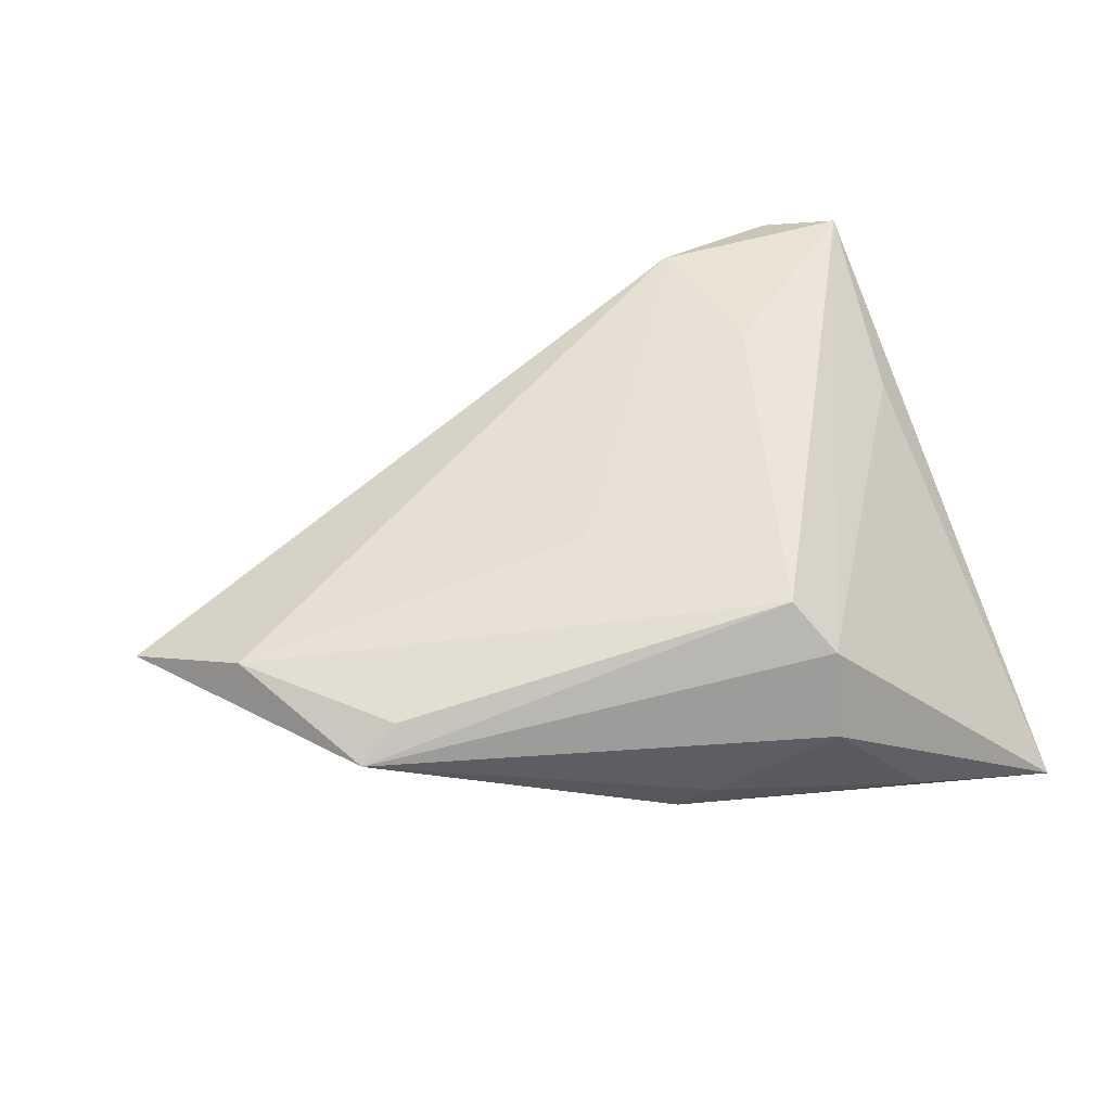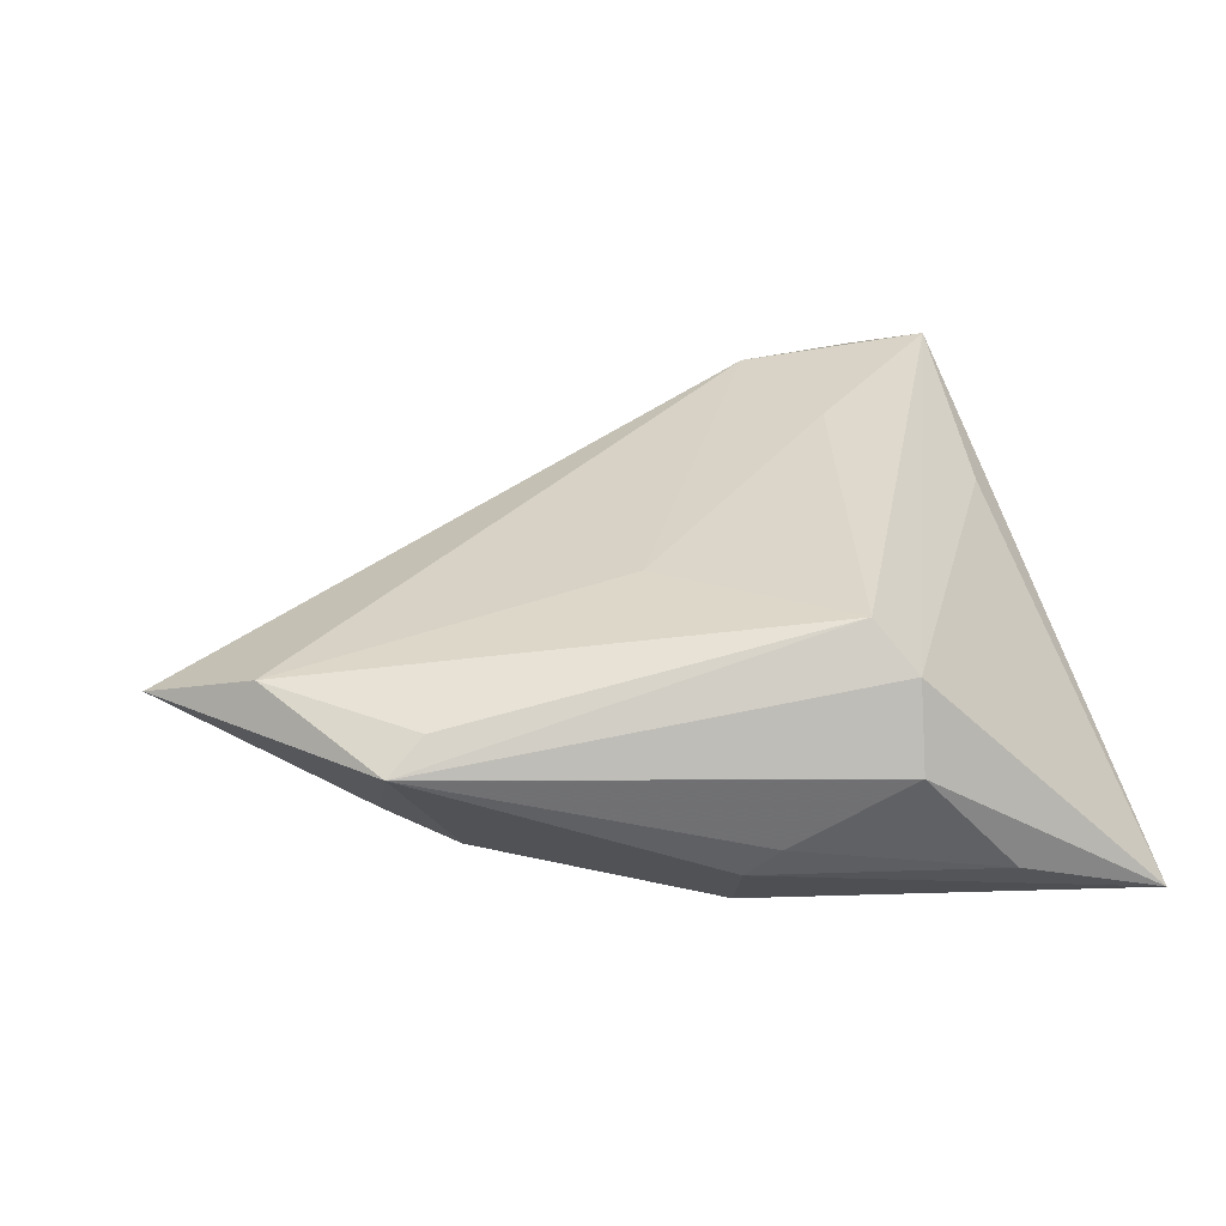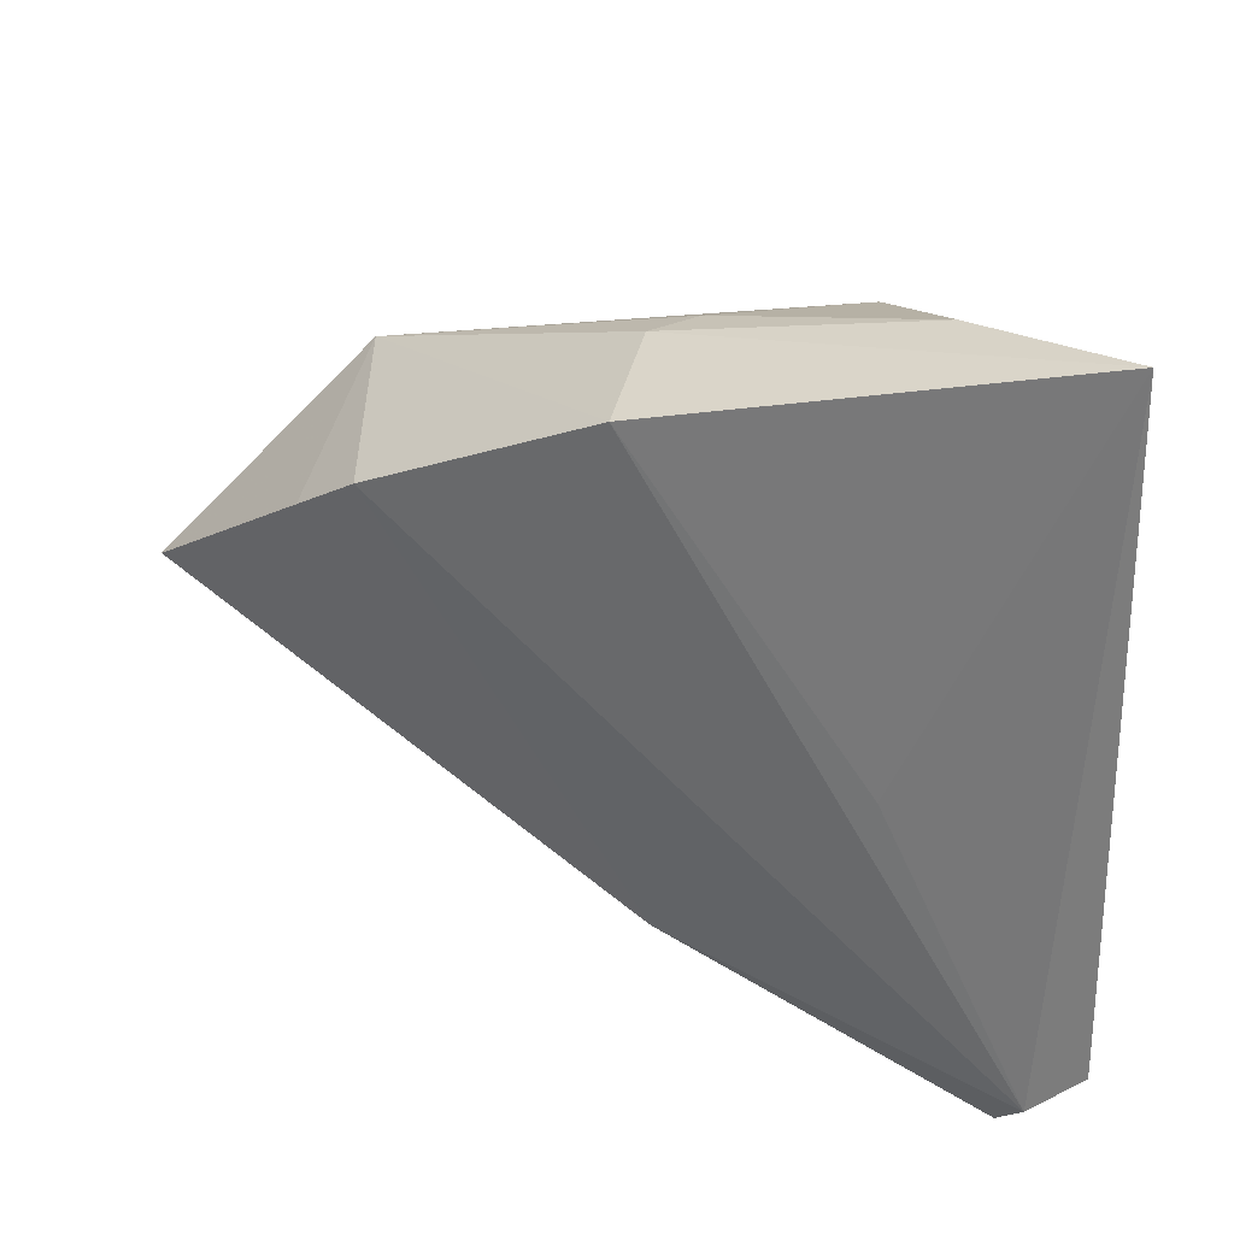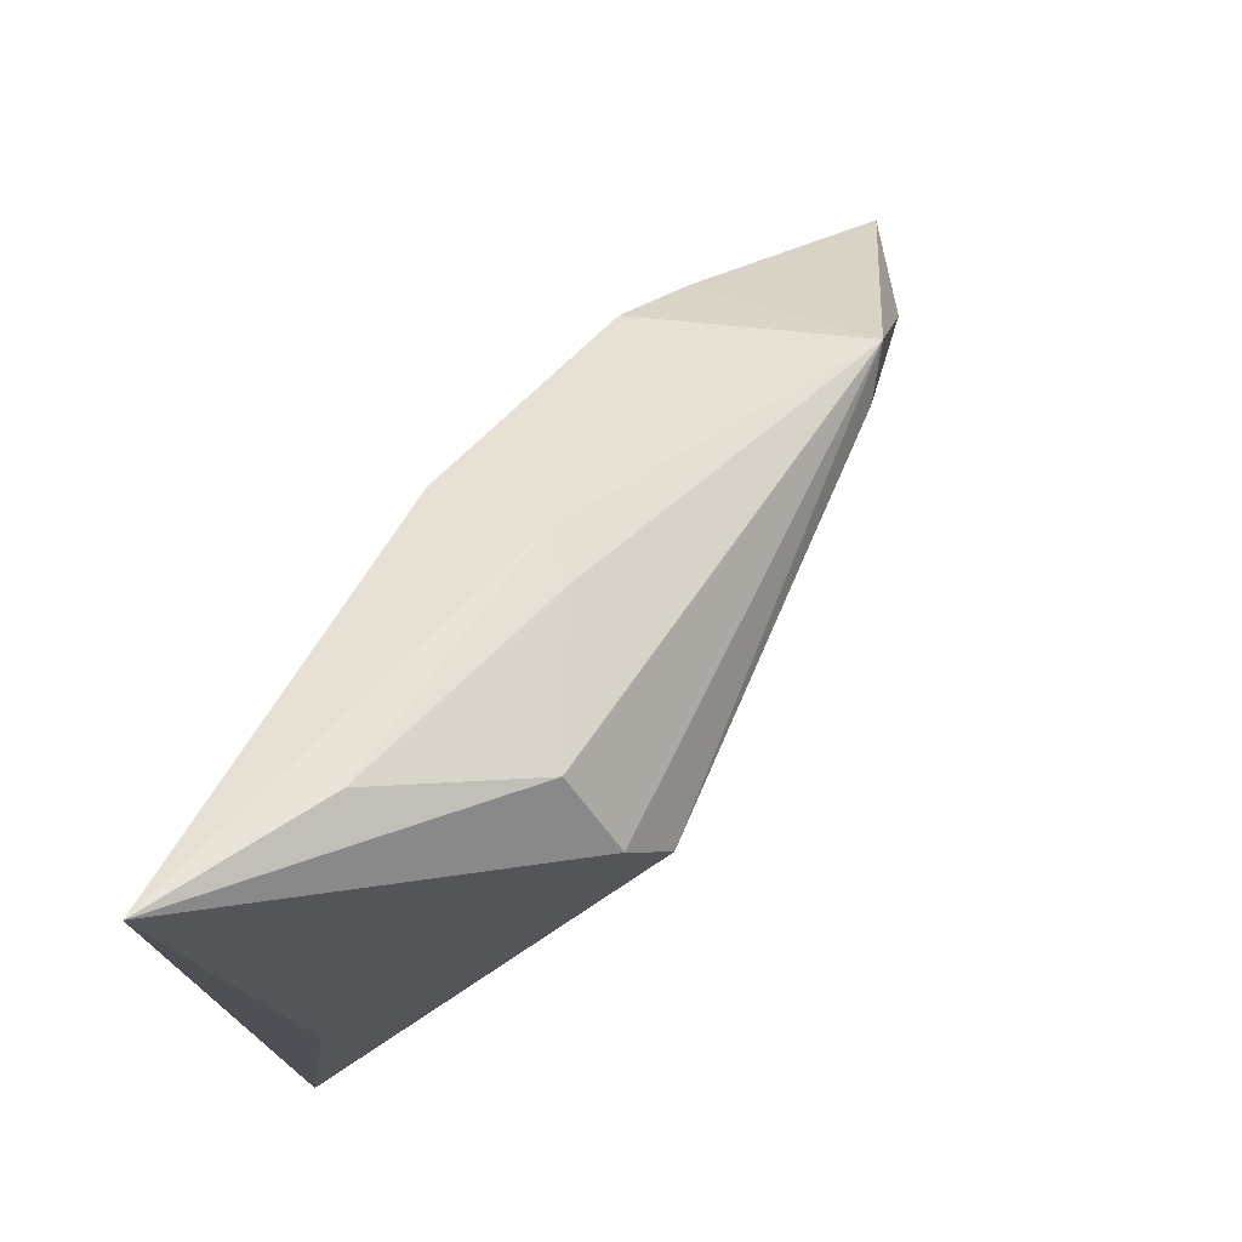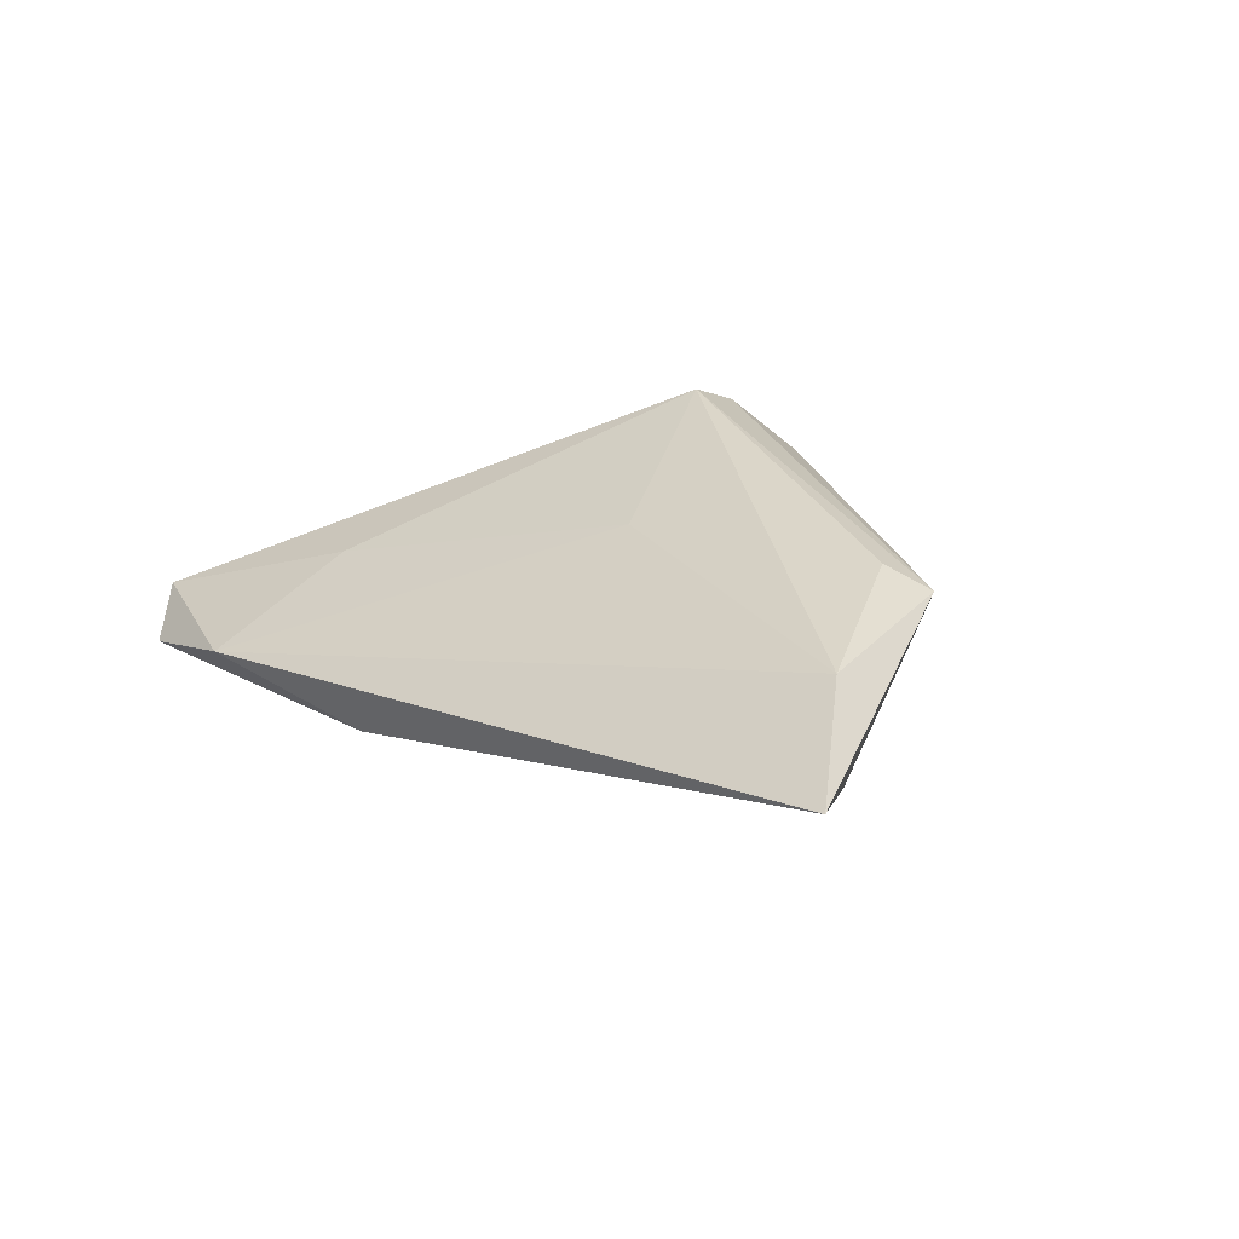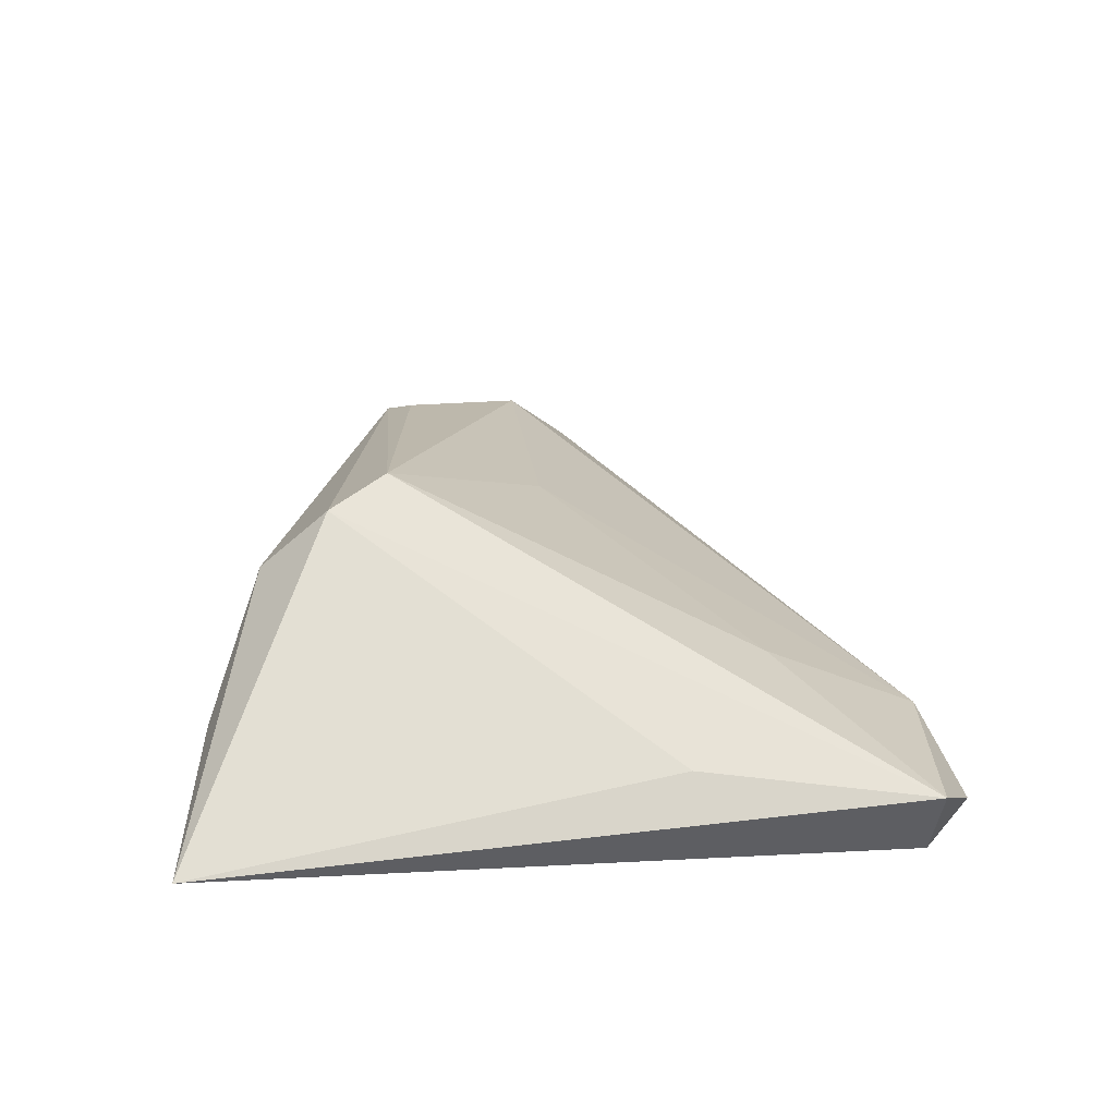
<metadata>
{"format":"obj","ext":"obj","renderer":"f3d","projection":"perspective","resolution":1024,"background":"white","views":[{"elev":69.8,"azim":161.7,"up":"+Z"},{"elev":54.4,"azim":163.6,"up":"+Z"},{"elev":28.9,"azim":-160.9,"up":"+Y"},{"elev":73.2,"azim":-61.6,"up":"+Y"},{"elev":24.2,"azim":65.7,"up":"+Z"},{"elev":18.0,"azim":-92.6,"up":"+Z"}]}
</metadata>
<code>
v -0.01992 -0.02646 0.003271
v -0.02141 0.03369 -0.003693
v 0.007667 0.02762 -0.001167
v 0.004721 -0.03314 -0.007648
v -0.03637 -0.01691 -0.003464
v 0.009486 -0.003063 0.01362
v 0.007087 0.02384 -0.01302
v -0.00953 0.01427 0.02082
v 0.003631 0.02813 0.002932
v -0.01109 0.02842 0.01075
v 0.05214 -0.0008406 0.01362
v 0.03425 0.01136 -0.008477
v -0.03473 -0.04178 -0.01338
v 0.06382 -0.008176 0.005945
v 0.04209 0.006337 -0.005125
v 0.04212 0.01583 0.0152
v -0.01288 0.0207 0.01763
v -0.03132 -0.0466 -0.009322
v -0.01888 -0.01025 -0.01338
v 0.03711 0.01265 0.01685
v -0.01576 -0.04377 -0.004626
v -0.03951 0.03581 -0.01338
v -0.03951 -0.04246 -0.005584
f 23 22 13
f 8 17 23
f 5 22 23
f 23 17 5
f 5 17 22
f 17 8 16
f 22 17 10
f 17 16 10
f 23 13 18
f 18 21 23
f 1 8 23
f 23 21 1
f 8 1 6
f 6 1 21
f 13 12 4
f 4 18 13
f 14 21 4
f 21 18 4
f 7 12 13
f 22 3 7
f 3 16 7
f 7 16 12
f 14 16 11
f 8 6 11
f 11 21 14
f 11 6 21
f 15 16 14
f 12 16 15
f 14 4 15
f 15 4 12
f 2 3 22
f 22 10 2
f 19 13 22
f 22 7 19
f 19 7 13
f 20 16 8
f 8 11 20
f 20 11 16
f 3 2 9
f 9 2 10
f 9 16 3
f 9 10 16

</code>
